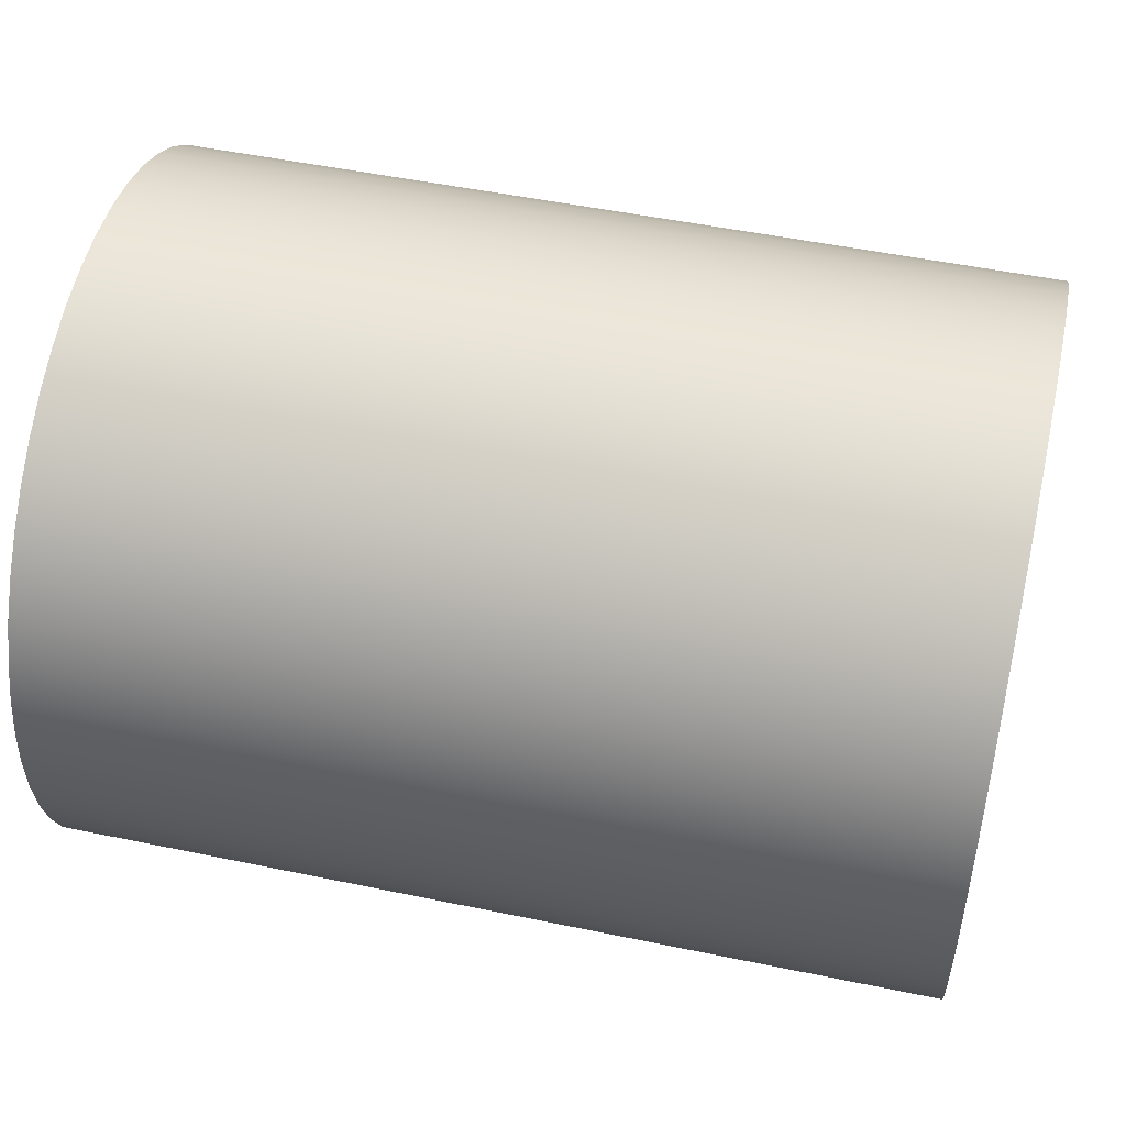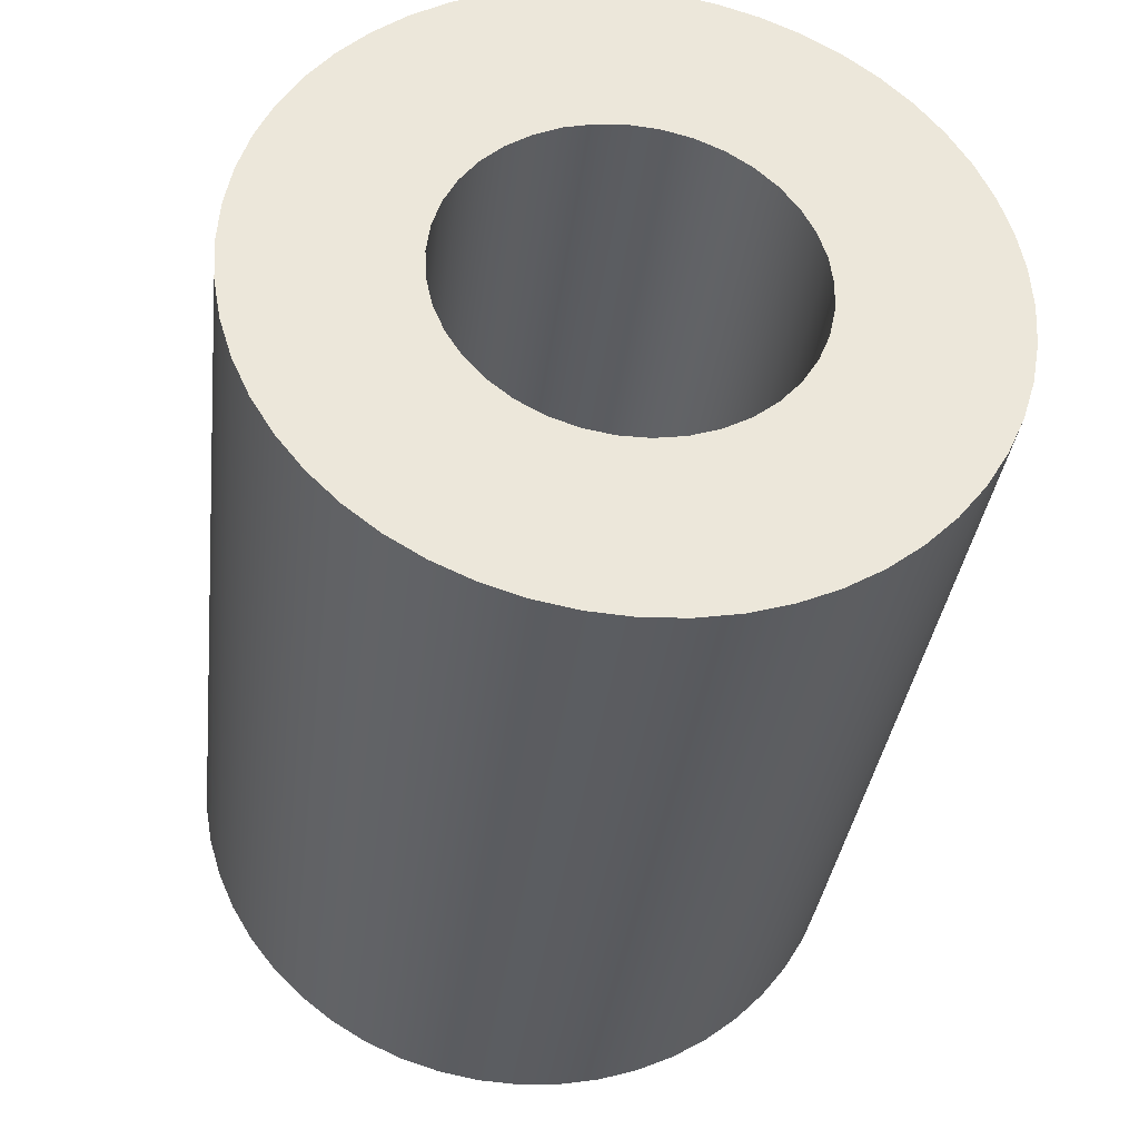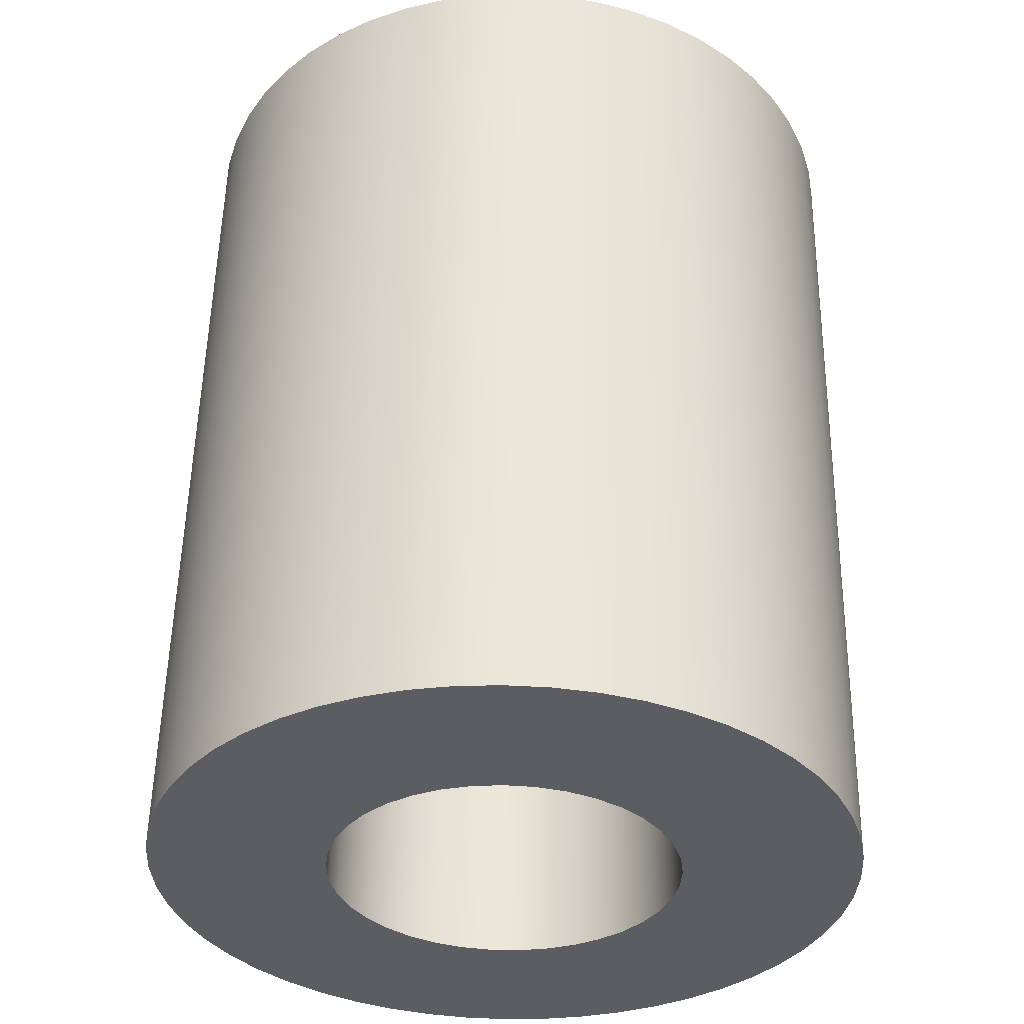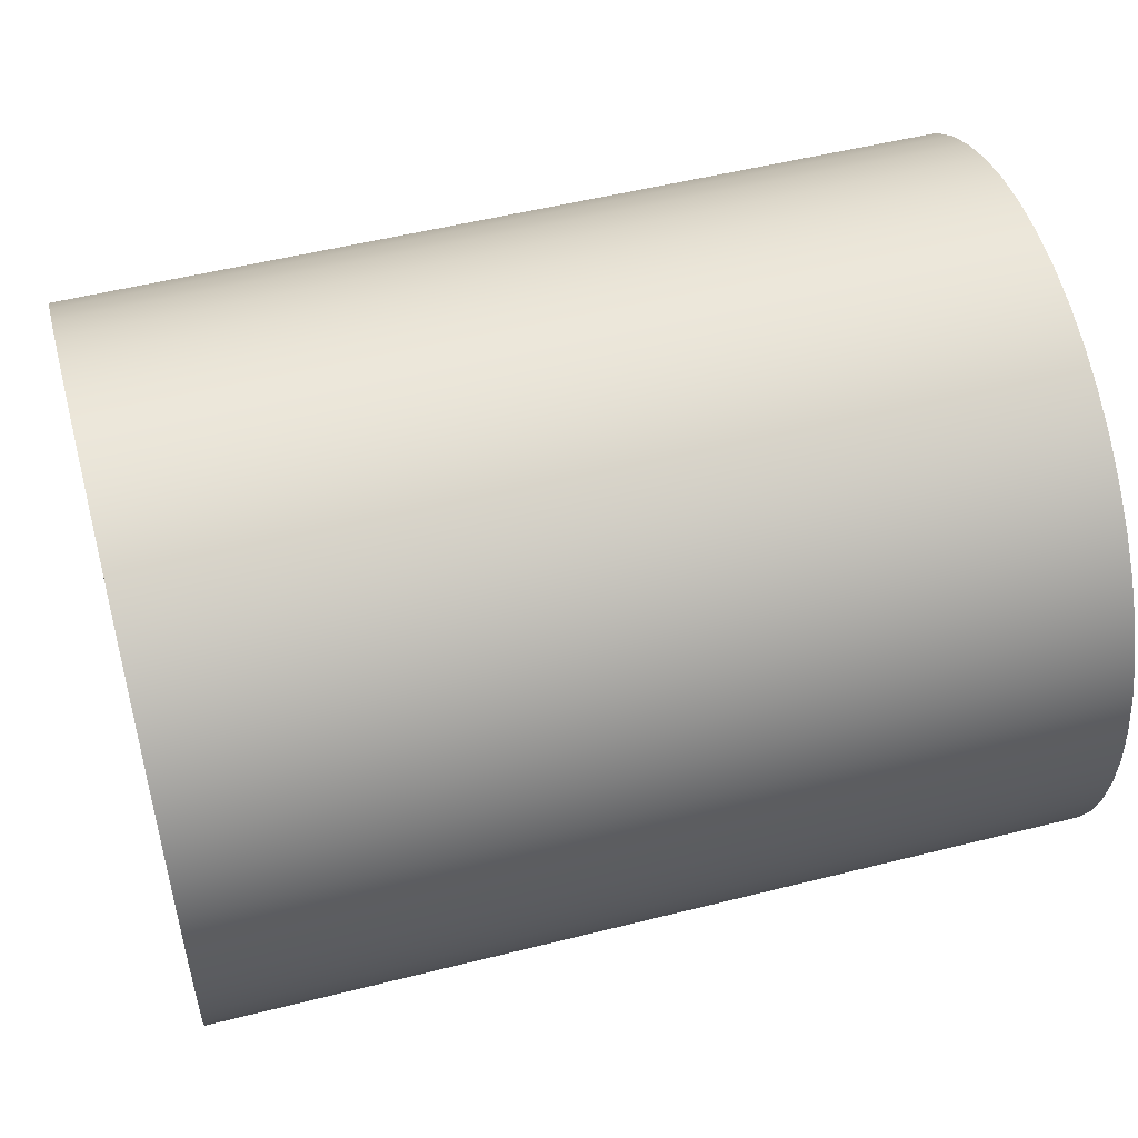
<metadata>
{"format":"obj","ext":"obj","renderer":"f3d","projection":"perspective","resolution":1024,"background":"white","views":[{"elev":50.0,"azim":-167.1,"up":"+Z"},{"elev":-35.1,"azim":83.1,"up":"+Z"},{"elev":54.1,"azim":91.0,"up":"+Z"},{"elev":52.3,"azim":-15.2,"up":"+Y"}]}
</metadata>
<code>
v 0.5 -1.225e-17 0.1
v 0.5 -0.0169 0.09856
v 0.5 -0.03331 0.09429
v 0.5 -0.04877 0.0873
v 0.5 -0.06282 0.0778
v 0.5 -0.07507 0.06607
v 0.5 -0.08515 0.05243
v 0.5 -0.09279 0.03729
v 0.5 -0.09776 0.02107
v 0.5 -0.09991 0.004244
v 0.5 -0.09919 -0.0127
v 0.5 -0.09562 -0.02928
v 0.5 -0.08929 -0.04502
v 0.5 -0.0804 -0.05946
v 0.5 -0.06919 -0.0722
v 0.5 -0.056 -0.08285
v 0.5 -0.04119 -0.09112
v 0.5 -0.0252 -0.09677
v 0.5 -0.008481 -0.09964
v 0.5 0.008481 -0.09964
v 0.5 0.0252 -0.09677
v 0.5 0.04119 -0.09112
v 0.5 0.056 -0.08285
v 0.5 0.06919 -0.0722
v 0.5 0.0804 -0.05946
v 0.5 0.08929 -0.04502
v 0.5 0.09562 -0.02928
v 0.5 0.09919 -0.0127
v 0.5 0.09991 0.004244
v 0.5 0.09776 0.02107
v 0.5 0.09279 0.03729
v 0.5 0.08515 0.05243
v 0.5 0.07507 0.06607
v 0.5 0.06282 0.0778
v 0.5 0.04877 0.0873
v 0.5 0.03331 0.09429
v 0.5 0.0169 0.09856
v 0 -1.225e-17 0.1
v 0 0.0169 0.09856
v 0 0.03331 0.09429
v 0 0.04877 0.0873
v 0 0.06282 0.0778
v 0 0.07507 0.06607
v 0 0.08515 0.05243
v 0 0.09279 0.03729
v 0 0.09776 0.02107
v 0 0.09991 0.004244
v 0 0.09919 -0.0127
v 0 0.09562 -0.02928
v 0 0.08929 -0.04502
v 0 0.0804 -0.05946
v 0 0.06919 -0.0722
v 0 0.056 -0.08285
v 0 0.04119 -0.09112
v 0 0.0252 -0.09677
v 0 0.008481 -0.09964
v 0 -0.008481 -0.09964
v 0 -0.0252 -0.09677
v 0 -0.04119 -0.09112
v 0 -0.056 -0.08285
v 0 -0.06919 -0.0722
v 0 -0.0804 -0.05946
v 0 -0.08929 -0.04502
v 0 -0.09562 -0.02928
v 0 -0.09919 -0.0127
v 0 -0.09991 0.004244
v 0 -0.09776 0.02107
v 0 -0.09279 0.03729
v 0 -0.08515 0.05243
v 0 -0.07507 0.06607
v 0 -0.06282 0.0778
v 0 -0.04877 0.0873
v 0 -0.03331 0.09429
v 0 -0.0169 0.09856
v 0.5 -1.225e-17 0.1
v 0 -1.225e-17 0.1
v 0.5 -2.449e-17 0.2
v 0.5 0.02411 0.1985
v 0.5 0.04786 0.1942
v 0.5 0.07092 0.187
v 0.5 0.09294 0.1771
v 0.5 0.1136 0.1646
v 0.5 0.1326 0.1497
v 0.5 0.1497 0.1326
v 0.5 0.1646 0.1136
v 0.5 0.1771 0.09294
v 0.5 0.187 0.07092
v 0.5 0.1942 0.04786
v 0.5 0.1985 0.02411
v 0.5 0.2 -1.225e-17
v 0.5 0.1985 -0.02411
v 0.5 0.1942 -0.04786
v 0.5 0.187 -0.07092
v 0.5 0.1771 -0.09294
v 0.5 0.1646 -0.1136
v 0.5 0.1497 -0.1326
v 0.5 0.1326 -0.1497
v 0.5 0.1136 -0.1646
v 0.5 0.09294 -0.1771
v 0.5 0.07092 -0.187
v 0.5 0.04786 -0.1942
v 0.5 0.02411 -0.1985
v 0.5 0 -0.2
v 0.5 -0.02411 -0.1985
v 0.5 -0.04786 -0.1942
v 0.5 -0.07092 -0.187
v 0.5 -0.09294 -0.1771
v 0.5 -0.1136 -0.1646
v 0.5 -0.1326 -0.1497
v 0.5 -0.1497 -0.1326
v 0.5 -0.1646 -0.1136
v 0.5 -0.1771 -0.09294
v 0.5 -0.187 -0.07092
v 0.5 -0.1942 -0.04786
v 0.5 -0.1985 -0.02411
v 0.5 -0.2 -1.225e-17
v 0.5 -0.1985 0.02411
v 0.5 -0.1942 0.04786
v 0.5 -0.187 0.07092
v 0.5 -0.1771 0.09294
v 0.5 -0.1646 0.1136
v 0.5 -0.1497 0.1326
v 0.5 -0.1326 0.1497
v 0.5 -0.1136 0.1646
v 0.5 -0.09294 0.1771
v 0.5 -0.07092 0.187
v 0.5 -0.04786 0.1942
v 0.5 -0.02411 0.1985
v 0 -2.449e-17 0.2
v 0 -0.02411 0.1985
v 0 -0.04786 0.1942
v 0 -0.07092 0.187
v 0 -0.09294 0.1771
v 0 -0.1136 0.1646
v 0 -0.1326 0.1497
v 0 -0.1497 0.1326
v 0 -0.1646 0.1136
v 0 -0.1771 0.09294
v 0 -0.187 0.07092
v 0 -0.1942 0.04786
v 0 -0.1985 0.02411
v 0 -0.2 -1.225e-17
v 0 -0.1985 -0.02411
v 0 -0.1942 -0.04786
v 0 -0.187 -0.07092
v 0 -0.1771 -0.09294
v 0 -0.1646 -0.1136
v 0 -0.1497 -0.1326
v 0 -0.1326 -0.1497
v 0 -0.1136 -0.1646
v 0 -0.09294 -0.1771
v 0 -0.07092 -0.187
v 0 -0.04786 -0.1942
v 0 -0.02411 -0.1985
v 0 0 -0.2
v 0 0.02411 -0.1985
v 0 0.04786 -0.1942
v 0 0.07092 -0.187
v 0 0.09294 -0.1771
v 0 0.1136 -0.1646
v 0 0.1326 -0.1497
v 0 0.1497 -0.1326
v 0 0.1646 -0.1136
v 0 0.1771 -0.09294
v 0 0.187 -0.07092
v 0 0.1942 -0.04786
v 0 0.1985 -0.02411
v 0 0.2 -1.225e-17
v 0 0.1985 0.02411
v 0 0.1942 0.04786
v 0 0.187 0.07092
v 0 0.1771 0.09294
v 0 0.1646 0.1136
v 0 0.1497 0.1326
v 0 0.1326 0.1497
v 0 0.1136 0.1646
v 0 0.09294 0.1771
v 0 0.07092 0.187
v 0 0.04786 0.1942
v 0 0.02411 0.1985
v 0 -2.449e-17 0.2
v 0.5 -2.449e-17 0.2
v 0.5 -1.225e-17 0.1
v 0.5 0.0169 0.09856
v 0.5 0.03331 0.09429
v 0.5 0.04877 0.0873
v 0.5 0.06282 0.0778
v 0.5 0.07507 0.06607
v 0.5 0.08515 0.05243
v 0.5 0.09279 0.03729
v 0.5 0.09776 0.02107
v 0.5 0.09991 0.004244
v 0.5 0.09919 -0.0127
v 0.5 0.09562 -0.02928
v 0.5 0.08929 -0.04502
v 0.5 0.0804 -0.05946
v 0.5 0.06919 -0.0722
v 0.5 0.056 -0.08285
v 0.5 0.04119 -0.09112
v 0.5 0.0252 -0.09677
v 0.5 0.008481 -0.09964
v 0.5 -0.008481 -0.09964
v 0.5 -0.0252 -0.09677
v 0.5 -0.04119 -0.09112
v 0.5 -0.056 -0.08285
v 0.5 -0.06919 -0.0722
v 0.5 -0.0804 -0.05946
v 0.5 -0.08929 -0.04502
v 0.5 -0.09562 -0.02928
v 0.5 -0.09919 -0.0127
v 0.5 -0.09991 0.004244
v 0.5 -0.09776 0.02107
v 0.5 -0.09279 0.03729
v 0.5 -0.08515 0.05243
v 0.5 -0.07507 0.06607
v 0.5 -0.06282 0.0778
v 0.5 -0.04877 0.0873
v 0.5 -0.03331 0.09429
v 0.5 -0.0169 0.09856
v 0.5 -2.449e-17 0.2
v 0.5 -0.02411 0.1985
v 0.5 -0.04786 0.1942
v 0.5 -0.07092 0.187
v 0.5 -0.09294 0.1771
v 0.5 -0.1136 0.1646
v 0.5 -0.1326 0.1497
v 0.5 -0.1497 0.1326
v 0.5 -0.1646 0.1136
v 0.5 -0.1771 0.09294
v 0.5 -0.187 0.07092
v 0.5 -0.1942 0.04786
v 0.5 -0.1985 0.02411
v 0.5 -0.2 -1.225e-17
v 0.5 -0.1985 -0.02411
v 0.5 -0.1942 -0.04786
v 0.5 -0.187 -0.07092
v 0.5 -0.1771 -0.09294
v 0.5 -0.1646 -0.1136
v 0.5 -0.1497 -0.1326
v 0.5 -0.1326 -0.1497
v 0.5 -0.1136 -0.1646
v 0.5 -0.09294 -0.1771
v 0.5 -0.07092 -0.187
v 0.5 -0.04786 -0.1942
v 0.5 -0.02411 -0.1985
v 0.5 0 -0.2
v 0.5 0.02411 -0.1985
v 0.5 0.04786 -0.1942
v 0.5 0.07092 -0.187
v 0.5 0.09294 -0.1771
v 0.5 0.1136 -0.1646
v 0.5 0.1326 -0.1497
v 0.5 0.1497 -0.1326
v 0.5 0.1646 -0.1136
v 0.5 0.1771 -0.09294
v 0.5 0.187 -0.07092
v 0.5 0.1942 -0.04786
v 0.5 0.1985 -0.02411
v 0.5 0.2 -1.225e-17
v 0.5 0.1985 0.02411
v 0.5 0.1942 0.04786
v 0.5 0.187 0.07092
v 0.5 0.1771 0.09294
v 0.5 0.1646 0.1136
v 0.5 0.1497 0.1326
v 0.5 0.1326 0.1497
v 0.5 0.1136 0.1646
v 0.5 0.09294 0.1771
v 0.5 0.07092 0.187
v 0.5 0.04786 0.1942
v 0.5 0.02411 0.1985
v 0 -1.225e-17 0.1
v 0 -0.0169 0.09856
v 0 -0.03331 0.09429
v 0 -0.04877 0.0873
v 0 -0.06282 0.0778
v 0 -0.07507 0.06607
v 0 -0.08515 0.05243
v 0 -0.09279 0.03729
v 0 -0.09776 0.02107
v 0 -0.09991 0.004244
v 0 -0.09919 -0.0127
v 0 -0.09562 -0.02928
v 0 -0.08929 -0.04502
v 0 -0.0804 -0.05946
v 0 -0.06919 -0.0722
v 0 -0.056 -0.08285
v 0 -0.04119 -0.09112
v 0 -0.0252 -0.09677
v 0 -0.008481 -0.09964
v 0 0.008481 -0.09964
v 0 0.0252 -0.09677
v 0 0.04119 -0.09112
v 0 0.056 -0.08285
v 0 0.06919 -0.0722
v 0 0.0804 -0.05946
v 0 0.08929 -0.04502
v 0 0.09562 -0.02928
v 0 0.09919 -0.0127
v 0 0.09991 0.004244
v 0 0.09776 0.02107
v 0 0.09279 0.03729
v 0 0.08515 0.05243
v 0 0.07507 0.06607
v 0 0.06282 0.0778
v 0 0.04877 0.0873
v 0 0.03331 0.09429
v 0 0.0169 0.09856
v 0 -2.449e-17 0.2
v 0 0.02411 0.1985
v 0 0.04786 0.1942
v 0 0.07092 0.187
v 0 0.09294 0.1771
v 0 0.1136 0.1646
v 0 0.1326 0.1497
v 0 0.1497 0.1326
v 0 0.1646 0.1136
v 0 0.1771 0.09294
v 0 0.187 0.07092
v 0 0.1942 0.04786
v 0 0.1985 0.02411
v 0 0.2 -1.225e-17
v 0 0.1985 -0.02411
v 0 0.1942 -0.04786
v 0 0.187 -0.07092
v 0 0.1771 -0.09294
v 0 0.1646 -0.1136
v 0 0.1497 -0.1326
v 0 0.1326 -0.1497
v 0 0.1136 -0.1646
v 0 0.09294 -0.1771
v 0 0.07092 -0.187
v 0 0.04786 -0.1942
v 0 0.02411 -0.1985
v 0 0 -0.2
v 0 -0.02411 -0.1985
v 0 -0.04786 -0.1942
v 0 -0.07092 -0.187
v 0 -0.09294 -0.1771
v 0 -0.1136 -0.1646
v 0 -0.1326 -0.1497
v 0 -0.1497 -0.1326
v 0 -0.1646 -0.1136
v 0 -0.1771 -0.09294
v 0 -0.187 -0.07092
v 0 -0.1942 -0.04786
v 0 -0.1985 -0.02411
v 0 -0.2 -1.225e-17
v 0 -0.1985 0.02411
v 0 -0.1942 0.04786
v 0 -0.187 0.07092
v 0 -0.1771 0.09294
v 0 -0.1646 0.1136
v 0 -0.1497 0.1326
v 0 -0.1326 0.1497
v 0 -0.1136 0.1646
v 0 -0.09294 0.1771
v 0 -0.07092 0.187
v 0 -0.04786 0.1942
v 0 -0.02411 0.1985
g 0bb2f402-e2c2-11ea-854a-54bf646e7e1f
f 2 74 1
f 1 74 76
f 75 38 37
f 37 38 39
f 37 39 36
f 36 39 40
f 36 40 35
f 35 40 41
f 35 41 34
f 34 41 42
f 34 42 33
f 33 42 43
f 33 43 32
f 32 43 44
f 32 44 31
f 31 44 45
f 31 45 30
f 30 45 46
f 30 46 29
f 29 46 47
f 29 47 28
f 28 47 48
f 28 48 27
f 27 48 49
f 27 49 26
f 26 49 50
f 26 50 25
f 25 50 51
f 25 51 24
f 24 51 52
f 24 52 23
f 23 52 53
f 23 53 22
f 22 53 54
f 22 54 21
f 21 54 55
f 21 55 20
f 20 55 56
f 20 56 19
f 19 56 57
f 19 57 18
f 18 57 58
f 18 58 17
f 17 58 59
f 17 59 16
f 16 59 60
f 16 60 15
f 15 60 61
f 15 61 14
f 14 61 62
f 14 62 13
f 13 62 63
f 13 63 12
f 12 63 64
f 12 64 11
f 11 64 65
f 11 65 10
f 10 65 66
f 10 66 9
f 9 66 67
f 9 67 8
f 8 67 68
f 8 68 7
f 7 68 69
f 7 69 6
f 6 69 70
f 6 70 5
f 5 70 71
f 5 71 4
f 4 71 72
f 4 72 3
f 3 72 73
f 3 73 2
f 2 73 74
g 0bb31b1a-e2c2-11ea-9f7c-54bf646e7e1f
f 78 180 77
f 77 180 181
f 182 129 128
f 128 129 130
f 128 130 127
f 127 130 131
f 127 131 126
f 126 131 132
f 126 132 125
f 125 132 133
f 125 133 124
f 124 133 134
f 124 134 123
f 123 134 135
f 123 135 122
f 122 135 136
f 122 136 121
f 121 136 137
f 121 137 120
f 120 137 138
f 120 138 119
f 119 138 139
f 119 139 118
f 118 139 140
f 118 140 117
f 117 140 141
f 117 141 116
f 116 141 142
f 116 142 115
f 115 142 143
f 115 143 114
f 114 143 144
f 114 144 113
f 113 144 145
f 113 145 112
f 112 145 146
f 112 146 111
f 111 146 147
f 111 147 110
f 110 147 148
f 110 148 109
f 109 148 149
f 109 149 108
f 108 149 150
f 108 150 107
f 107 150 151
f 107 151 106
f 106 151 152
f 106 152 105
f 105 152 153
f 105 153 104
f 104 153 154
f 104 154 103
f 103 154 155
f 103 155 102
f 102 155 156
f 102 156 101
f 101 156 157
f 101 157 100
f 100 157 158
f 100 158 99
f 99 158 159
f 99 159 98
f 98 159 160
f 98 160 97
f 97 160 161
f 97 161 96
f 96 161 162
f 96 162 95
f 95 162 163
f 95 163 94
f 94 163 164
f 94 164 93
f 93 164 165
f 93 165 92
f 92 165 166
f 92 166 91
f 91 166 167
f 91 167 90
f 90 167 168
f 90 168 89
f 89 168 169
f 89 169 88
f 88 169 170
f 88 170 87
f 87 170 171
f 87 171 86
f 86 171 172
f 86 172 85
f 85 172 173
f 85 173 84
f 84 173 174
f 84 174 83
f 83 174 175
f 83 175 82
f 82 175 176
f 82 176 81
f 81 176 177
f 81 177 80
f 80 177 178
f 80 178 79
f 79 178 179
f 79 179 78
f 78 179 180
g 0bb34246-e2c2-11ea-9198-54bf646e7e1f
f 184 271 183
f 183 271 220
f 183 220 221
f 271 184 270
f 270 184 185
f 270 185 269
f 269 185 268
f 268 185 186
f 268 186 267
f 267 186 187
f 267 187 266
f 266 187 188
f 266 188 265
f 265 188 264
f 264 188 189
f 264 189 263
f 263 189 190
f 263 190 262
f 262 190 261
f 261 190 191
f 261 191 260
f 260 191 192
f 260 192 259
f 259 192 193
f 259 193 258
f 258 193 257
f 257 193 194
f 257 194 256
f 256 194 195
f 256 195 255
f 255 195 254
f 254 195 196
f 254 196 253
f 253 196 197
f 253 197 252
f 252 197 198
f 252 198 251
f 251 198 250
f 250 198 199
f 250 199 249
f 249 199 200
f 249 200 248
f 248 200 247
f 247 200 201
f 247 201 246
f 246 201 202
f 246 202 245
f 245 202 203
f 245 203 244
f 244 203 243
f 243 203 204
f 243 204 242
f 242 204 205
f 242 205 241
f 241 205 240
f 240 205 206
f 240 206 239
f 239 206 207
f 239 207 238
f 238 207 208
f 238 208 237
f 237 208 236
f 236 208 209
f 236 209 235
f 235 209 210
f 235 210 234
f 234 210 233
f 233 210 211
f 233 211 232
f 232 211 212
f 232 212 231
f 231 212 213
f 231 213 230
f 230 213 229
f 229 213 214
f 229 214 228
f 228 214 215
f 228 215 227
f 227 215 226
f 226 215 216
f 226 216 225
f 225 216 217
f 225 217 224
f 224 217 218
f 224 218 223
f 223 218 222
f 222 218 219
f 222 219 221
f 221 219 183
g 0bb36976-e2c2-11ea-a988-54bf646e7e1f
f 273 360 272
f 272 360 309
f 272 309 310
f 360 273 359
f 359 273 274
f 359 274 358
f 358 274 357
f 357 274 275
f 357 275 356
f 356 275 276
f 356 276 355
f 355 276 277
f 355 277 354
f 354 277 353
f 353 277 278
f 353 278 352
f 352 278 279
f 352 279 351
f 351 279 350
f 350 279 280
f 350 280 349
f 349 280 281
f 349 281 348
f 348 281 282
f 348 282 347
f 347 282 346
f 346 282 283
f 346 283 345
f 345 283 284
f 345 284 344
f 344 284 343
f 343 284 285
f 343 285 342
f 342 285 286
f 342 286 341
f 341 286 287
f 341 287 340
f 340 287 339
f 339 287 288
f 339 288 338
f 338 288 289
f 338 289 337
f 337 289 336
f 336 289 290
f 336 290 335
f 335 290 291
f 335 291 334
f 334 291 292
f 334 292 333
f 333 292 332
f 332 292 293
f 332 293 331
f 331 293 294
f 331 294 330
f 330 294 329
f 329 294 295
f 329 295 328
f 328 295 296
f 328 296 327
f 327 296 297
f 327 297 326
f 326 297 325
f 325 297 298
f 325 298 324
f 324 298 299
f 324 299 323
f 323 299 322
f 322 299 300
f 322 300 321
f 321 300 301
f 321 301 320
f 320 301 302
f 320 302 319
f 319 302 318
f 318 302 303
f 318 303 317
f 317 303 304
f 317 304 316
f 316 304 315
f 315 304 305
f 315 305 314
f 314 305 306
f 314 306 313
f 313 306 307
f 313 307 312
f 312 307 311
f 311 307 308
f 311 308 310
f 310 308 272

</code>
